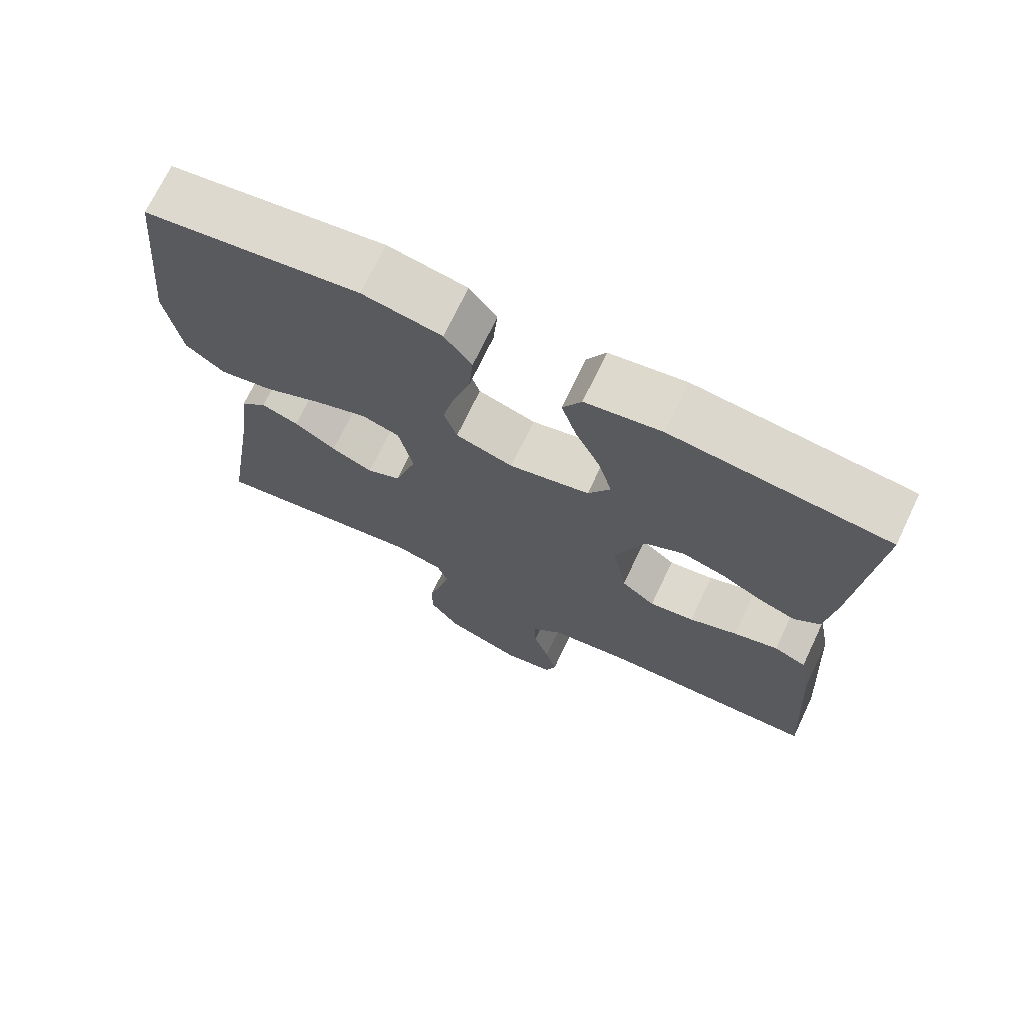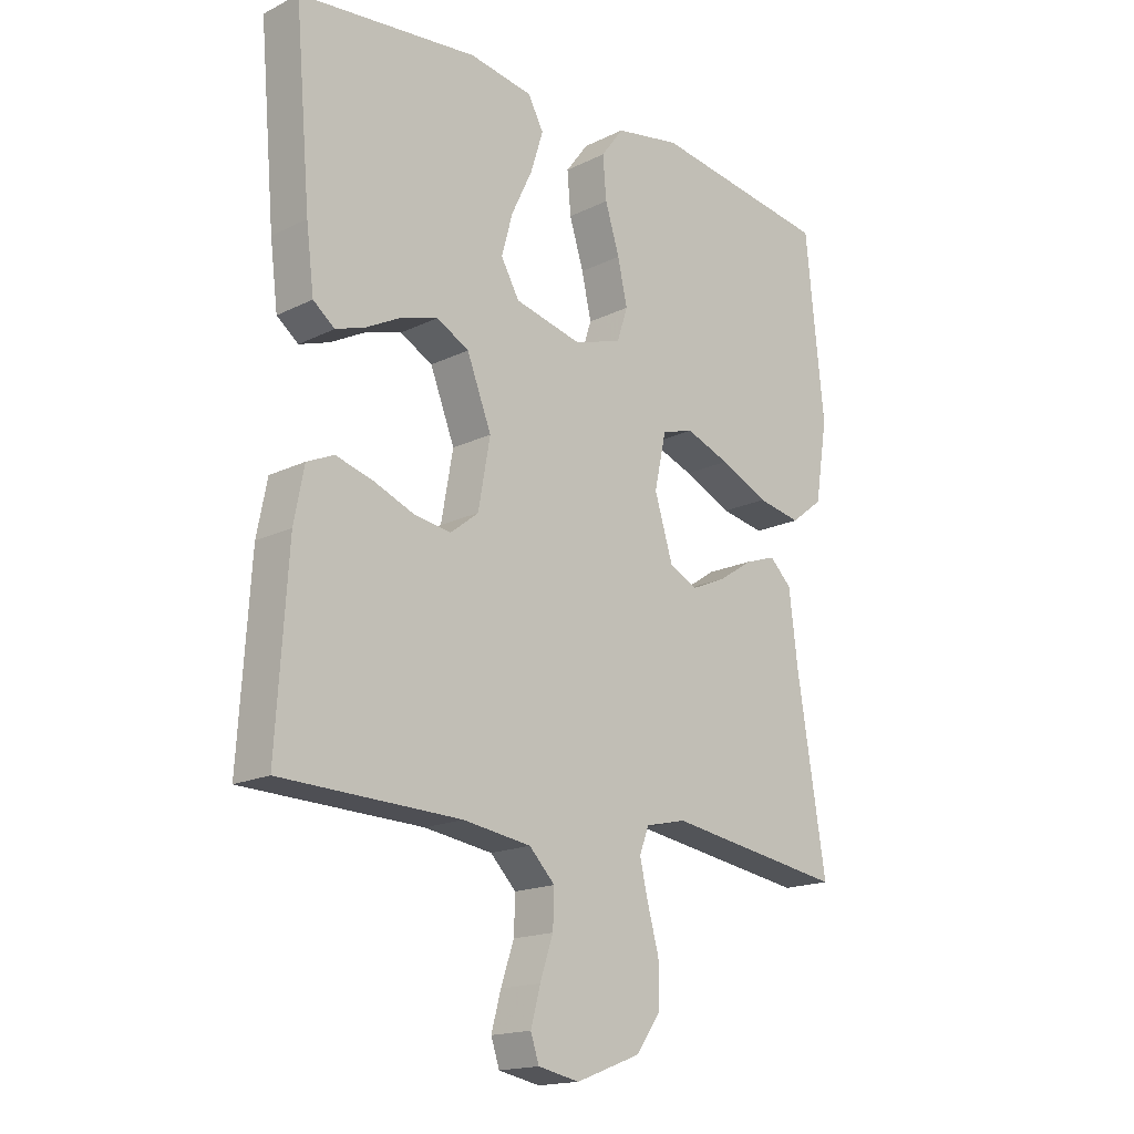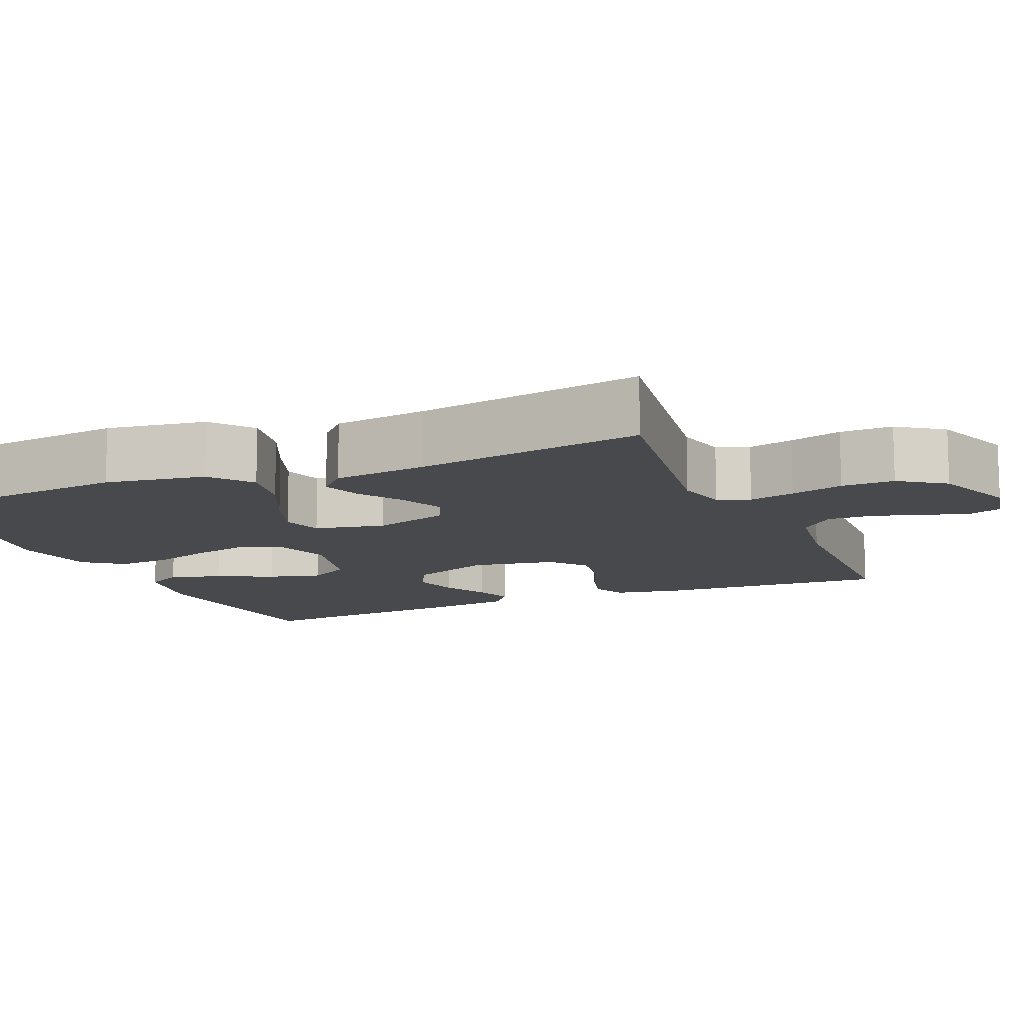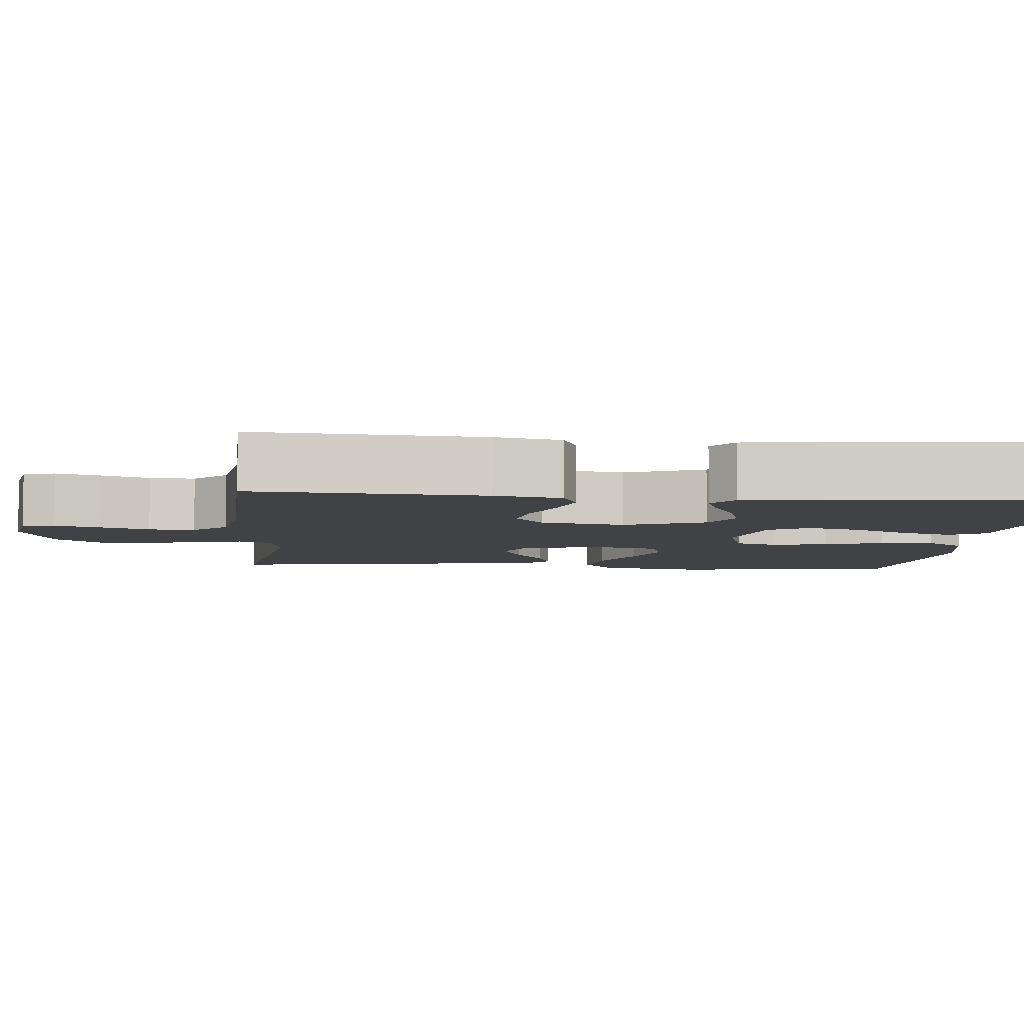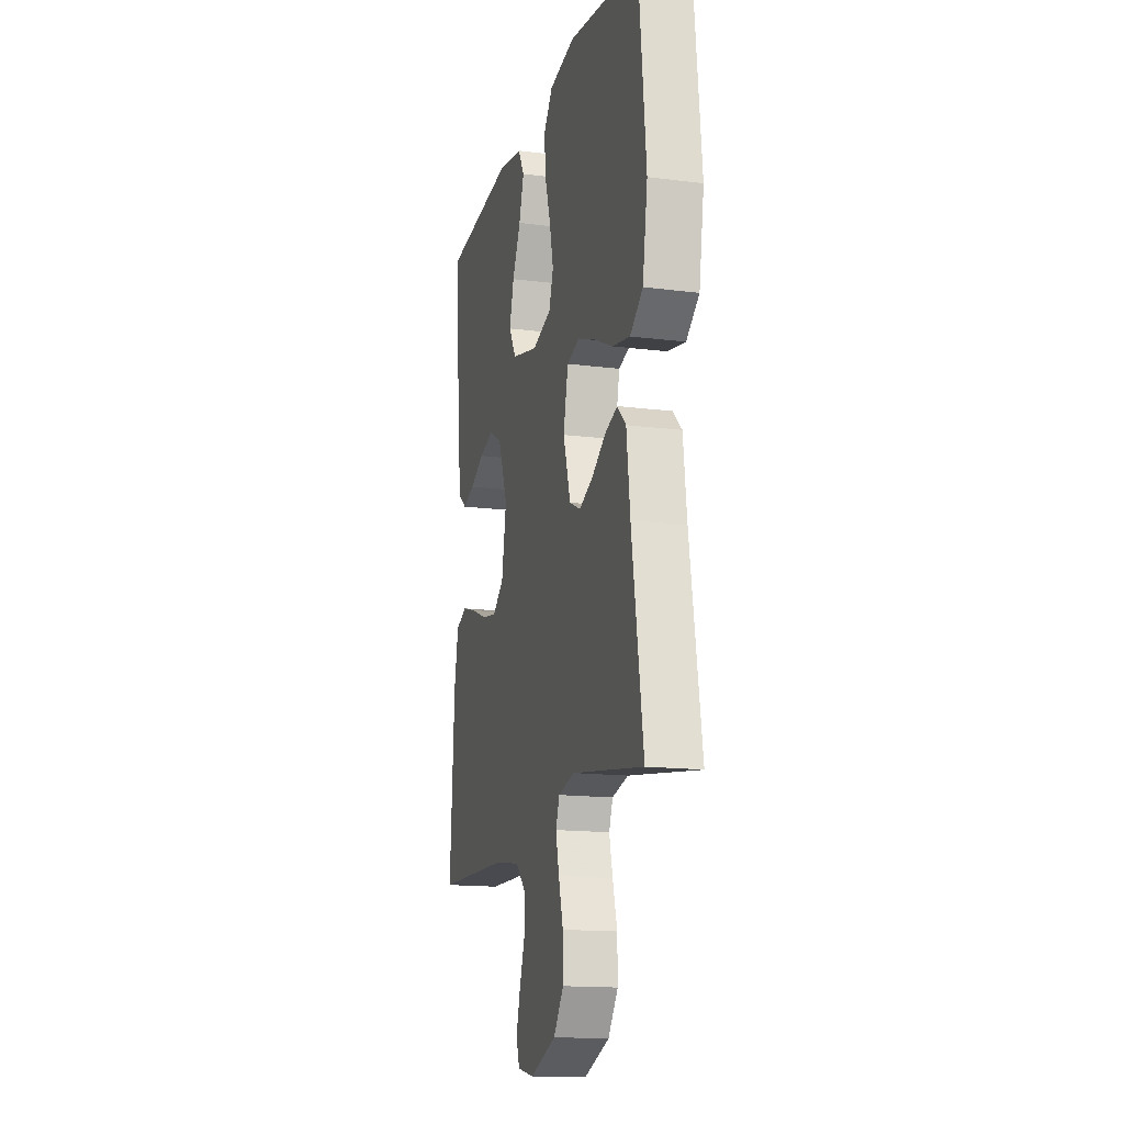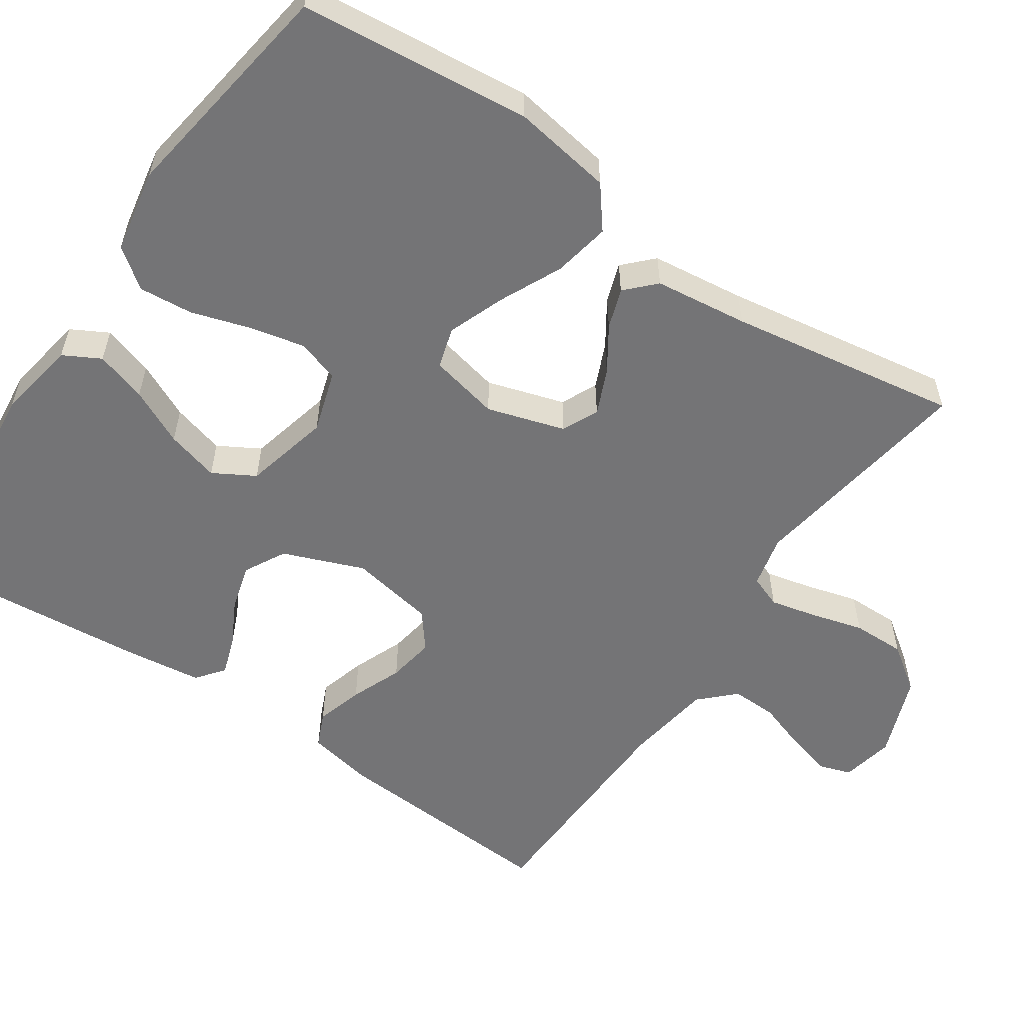
<metadata>
{"format":"obj","ext":"obj","renderer":"f3d","projection":"perspective","resolution":1024,"background":"white","views":[{"elev":71.4,"azim":-154.5,"up":"+Z"},{"elev":-17.0,"azim":-45.4,"up":"+Z"},{"elev":-12.0,"azim":113.2,"up":"+Y"},{"elev":-6.2,"azim":-95.1,"up":"+Y"},{"elev":-15.3,"azim":74.9,"up":"+Z"},{"elev":-56.3,"azim":55.8,"up":"+Y"}]}
</metadata>
<code>
v -0.5 0.07 0.5
v -0.2 0.07 0.531
v -0.094 0.07 0.513
v -0.068 0.07 0.465
v -0.089 0.07 0.398
v -0.124 0.07 0.325
v -0.143 0.07 0.256
v -0.112 0.07 0.202
v 0 0.07 0.175
v 0.08 0.07 0.2
v 0.098 0.07 0.255
v 0.082 0.07 0.327
v 0.058 0.07 0.404
v 0.052 0.07 0.474
v 0.09 0.07 0.525
v 0.2 0.07 0.545
v 0.5 0.07 0.5
v 0.531 0.07 0.2
v 0.51 0.07 0.069
v 0.456 0.07 0.027
v 0.382 0.07 0.041
v 0.301 0.07 0.079
v 0.227 0.07 0.107
v 0.174 0.07 0.091
v 0.154 0.07 0
v 0.185 0.07 -0.101
v 0.232 0.07 -0.123
v 0.29 0.07 -0.098
v 0.348 0.07 -0.06
v 0.4 0.07 -0.042
v 0.437 0.07 -0.078
v 0.452 0.07 -0.2
v 0.5 0.07 -0.5
v 0.2 0.07 -0.454
v 0.132 0.07 -0.47
v 0.116 0.07 -0.512
v 0.13 0.07 -0.572
v 0.149 0.07 -0.641
v 0.15 0.07 -0.71
v 0.108 0.07 -0.769
v 0 0.07 -0.81
v -0.069 0.07 -0.796
v -0.083 0.07 -0.754
v -0.067 0.07 -0.695
v -0.045 0.07 -0.63
v -0.043 0.07 -0.57
v -0.086 0.07 -0.526
v -0.2 0.07 -0.509
v -0.5 0.07 -0.5
v -0.481 0.07 -0.2
v -0.464 0.07 -0.113
v -0.419 0.07 -0.093
v -0.357 0.07 -0.111
v -0.29 0.07 -0.138
v -0.228 0.07 -0.148
v -0.181 0.07 -0.111
v -0.161 0.07 0
v -0.202 0.07 0.105
v -0.256 0.07 0.134
v -0.316 0.07 0.117
v -0.375 0.07 0.086
v -0.425 0.07 0.069
v -0.461 0.07 0.097
v -0.474 0.07 0.2
v -0.5 0 0.5
v -0.2 0 0.531
v -0.094 0 0.513
v -0.068 0 0.465
v -0.089 0 0.398
v -0.124 0 0.325
v -0.143 0 0.256
v -0.112 0 0.202
v 0 0 0.175
v 0.08 0 0.2
v 0.098 0 0.255
v 0.082 0 0.327
v 0.058 0 0.404
v 0.052 0 0.474
v 0.09 0 0.525
v 0.2 0 0.545
v 0.5 0 0.5
v 0.531 0 0.2
v 0.51 0 0.069
v 0.456 0 0.027
v 0.382 0 0.041
v 0.301 0 0.079
v 0.227 0 0.107
v 0.174 0 0.091
v 0.154 0 0
v 0.185 0 -0.101
v 0.232 0 -0.123
v 0.29 0 -0.098
v 0.348 0 -0.06
v 0.4 0 -0.042
v 0.437 0 -0.078
v 0.452 0 -0.2
v 0.5 0 -0.5
v 0.2 0 -0.454
v 0.132 0 -0.47
v 0.116 0 -0.512
v 0.13 0 -0.572
v 0.149 0 -0.641
v 0.15 0 -0.71
v 0.108 0 -0.769
v 0 0 -0.81
v -0.069 0 -0.796
v -0.083 0 -0.754
v -0.067 0 -0.695
v -0.045 0 -0.63
v -0.043 0 -0.57
v -0.086 0 -0.526
v -0.2 0 -0.509
v -0.5 0 -0.5
v -0.481 0 -0.2
v -0.464 0 -0.113
v -0.419 0 -0.093
v -0.357 0 -0.111
v -0.29 0 -0.138
v -0.228 0 -0.148
v -0.181 0 -0.111
v -0.161 0 0
v -0.202 0 0.105
v -0.256 0 0.134
v -0.316 0 0.117
v -0.375 0 0.086
v -0.425 0 0.069
v -0.461 0 0.097
v -0.474 0 0.2
f 4 5 6
f 3 4 6
f 2 3 6
f 1 2 6
f 64 1 6
f 63 64 6
f 62 63 6
f 61 62 6
f 60 61 6
f 59 60 6 7
f 58 59 7 8
f 57 58 8 9
f 56 57 9 10
f 52 53 54
f 51 52 54
f 50 51 54
f 49 50 54
f 48 49 54
f 47 48 54 55
f 46 47 55 56
f 43 44 45
f 42 43 45
f 41 42 45
f 40 41 45
f 39 40 45
f 38 39 45
f 37 38 45
f 36 37 45 46
f 46 56 10
f 36 46 10
f 35 36 10
f 32 33 34
f 32 34 35
f 31 32 35
f 30 31 35
f 29 30 35
f 28 29 35
f 20 21 22
f 19 20 22
f 18 19 22
f 17 18 22
f 16 17 22
f 15 16 22
f 14 15 22
f 13 14 22
f 12 13 22
f 11 12 22 23
f 10 11 23 24
f 27 28 35
f 26 27 35
f 25 26 35 10
f 10 24 25
f 70 69 68
f 70 68 67
f 70 67 66
f 70 66 65
f 70 65 128
f 70 128 127
f 70 127 126
f 70 126 125
f 70 125 124
f 71 70 124 123
f 72 71 123 122
f 73 72 122 121
f 74 73 121 120
f 118 117 116
f 118 116 115
f 118 115 114
f 118 114 113
f 118 113 112
f 119 118 112 111
f 120 119 111 110
f 109 108 107
f 109 107 106
f 109 106 105
f 109 105 104
f 109 104 103
f 109 103 102
f 109 102 101
f 110 109 101 100
f 74 120 110
f 74 110 100
f 74 100 99
f 98 97 96
f 99 98 96
f 99 96 95
f 99 95 94
f 99 94 93
f 99 93 92
f 86 85 84
f 86 84 83
f 86 83 82
f 86 82 81
f 86 81 80
f 86 80 79
f 86 79 78
f 86 78 77
f 86 77 76
f 87 86 76 75
f 88 87 75 74
f 99 92 91
f 99 91 90
f 74 99 90 89
f 89 88 74
f 1 65 66 2
f 2 66 67 3
f 3 67 68 4
f 4 68 69 5
f 5 69 70 6
f 6 70 71 7
f 7 71 72 8
f 8 72 73 9
f 9 73 74 10
f 10 74 75 11
f 11 75 76 12
f 12 76 77 13
f 13 77 78 14
f 14 78 79 15
f 15 79 80 16
f 16 80 81 17
f 17 81 82 18
f 18 82 83 19
f 19 83 84 20
f 20 84 85 21
f 21 85 86 22
f 22 86 87 23
f 23 87 88 24
f 24 88 89 25
f 25 89 90 26
f 26 90 91 27
f 27 91 92 28
f 28 92 93 29
f 29 93 94 30
f 30 94 95 31
f 31 95 96 32
f 32 96 97 33
f 33 97 98 34
f 34 98 99 35
f 35 99 100 36
f 36 100 101 37
f 37 101 102 38
f 38 102 103 39
f 39 103 104 40
f 40 104 105 41
f 41 105 106 42
f 42 106 107 43
f 43 107 108 44
f 44 108 109 45
f 45 109 110 46
f 46 110 111 47
f 47 111 112 48
f 48 112 113 49
f 49 113 114 50
f 50 114 115 51
f 51 115 116 52
f 52 116 117 53
f 53 117 118 54
f 54 118 119 55
f 55 119 120 56
f 56 120 121 57
f 57 121 122 58
f 58 122 123 59
f 59 123 124 60
f 60 124 125 61
f 61 125 126 62
f 62 126 127 63
f 63 127 128 64
f 64 128 65 1

</code>
